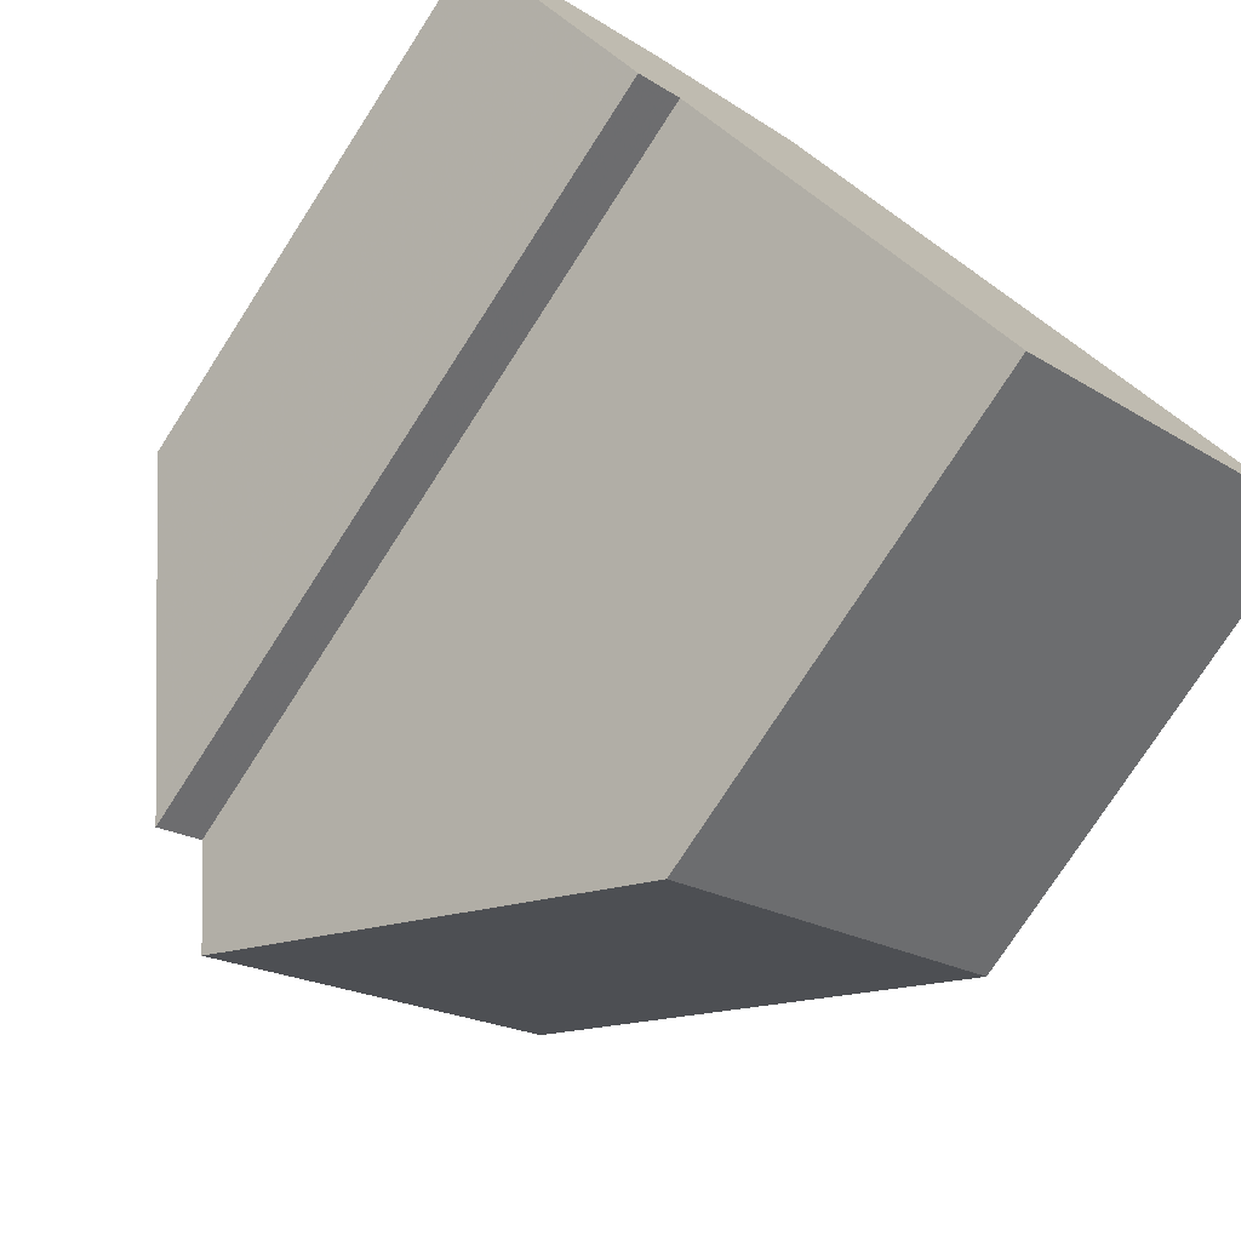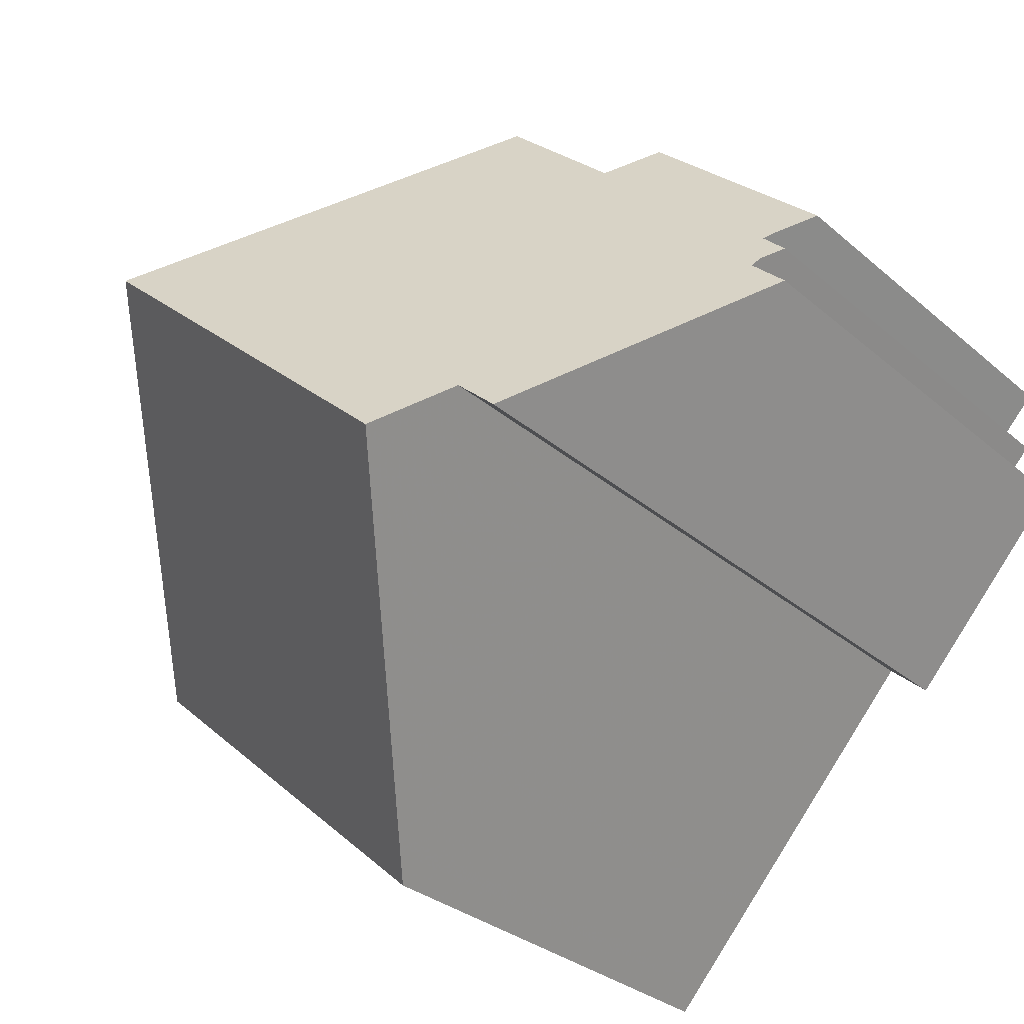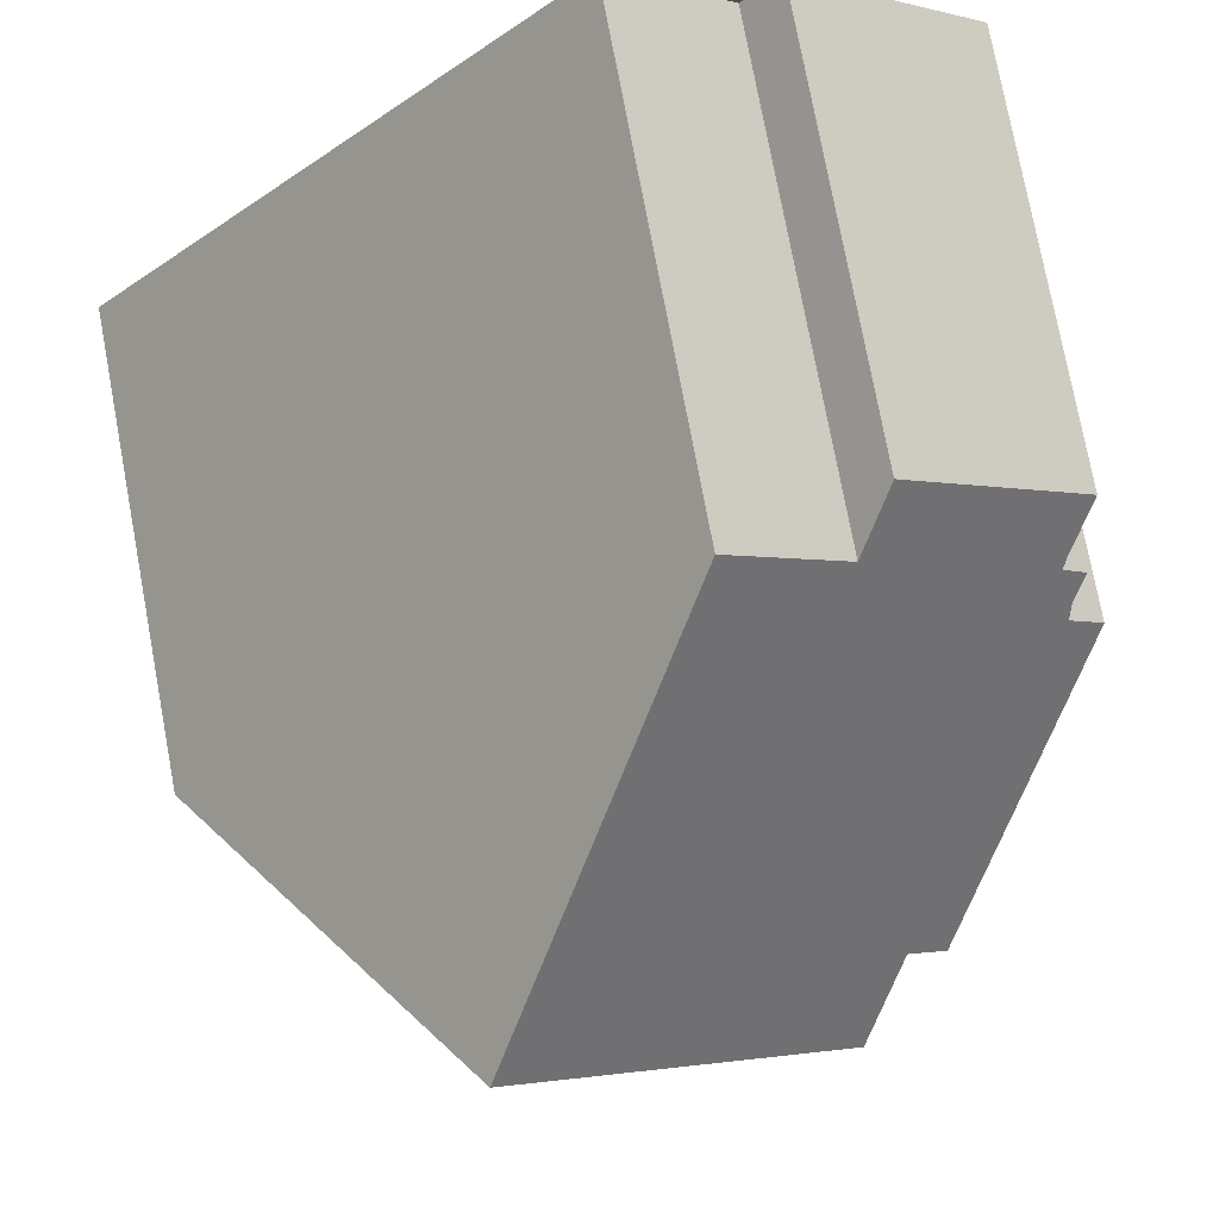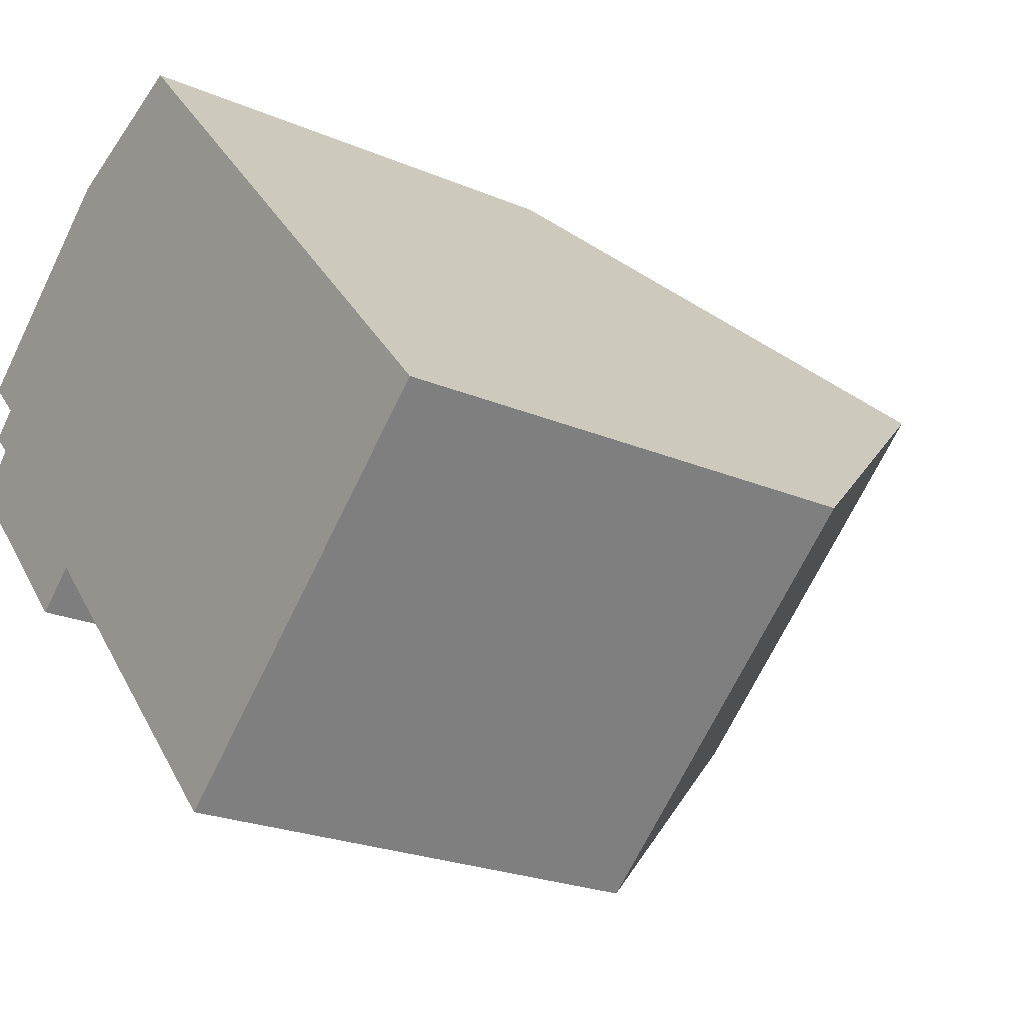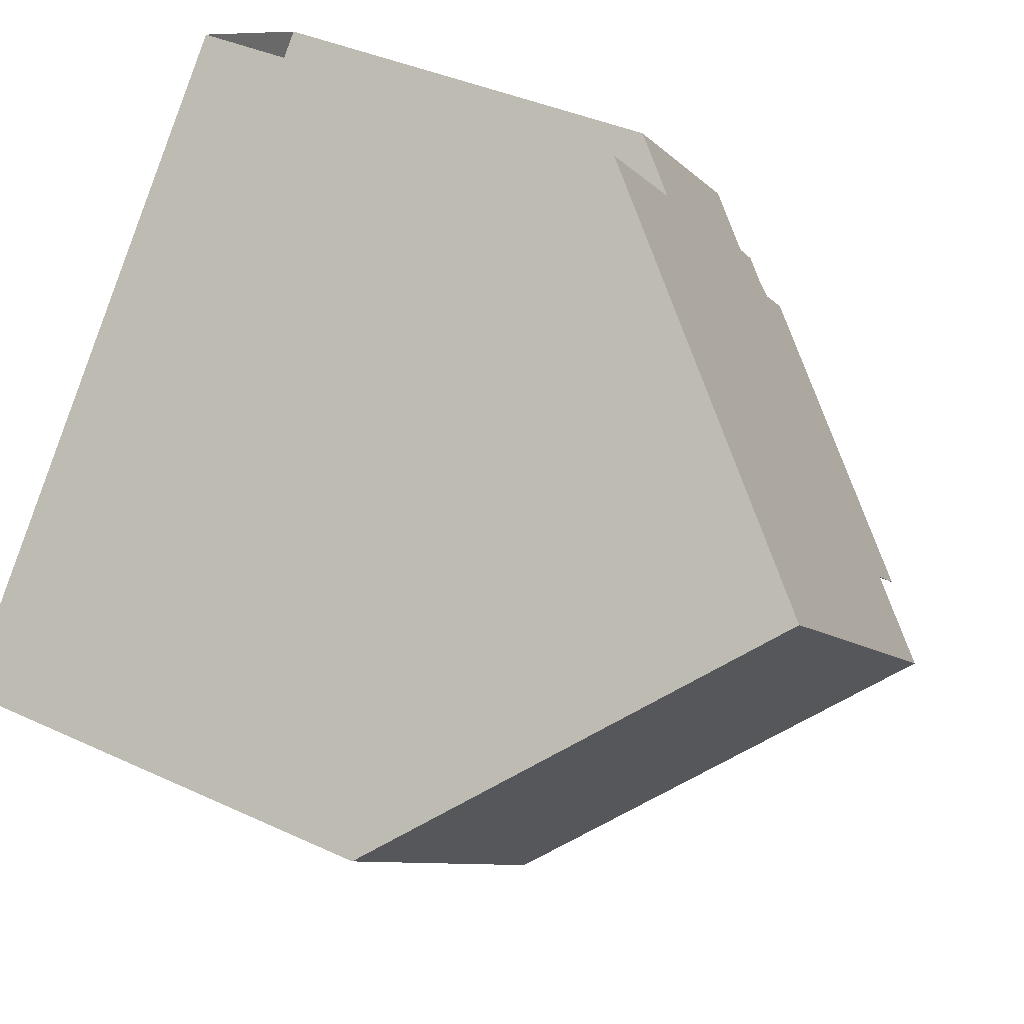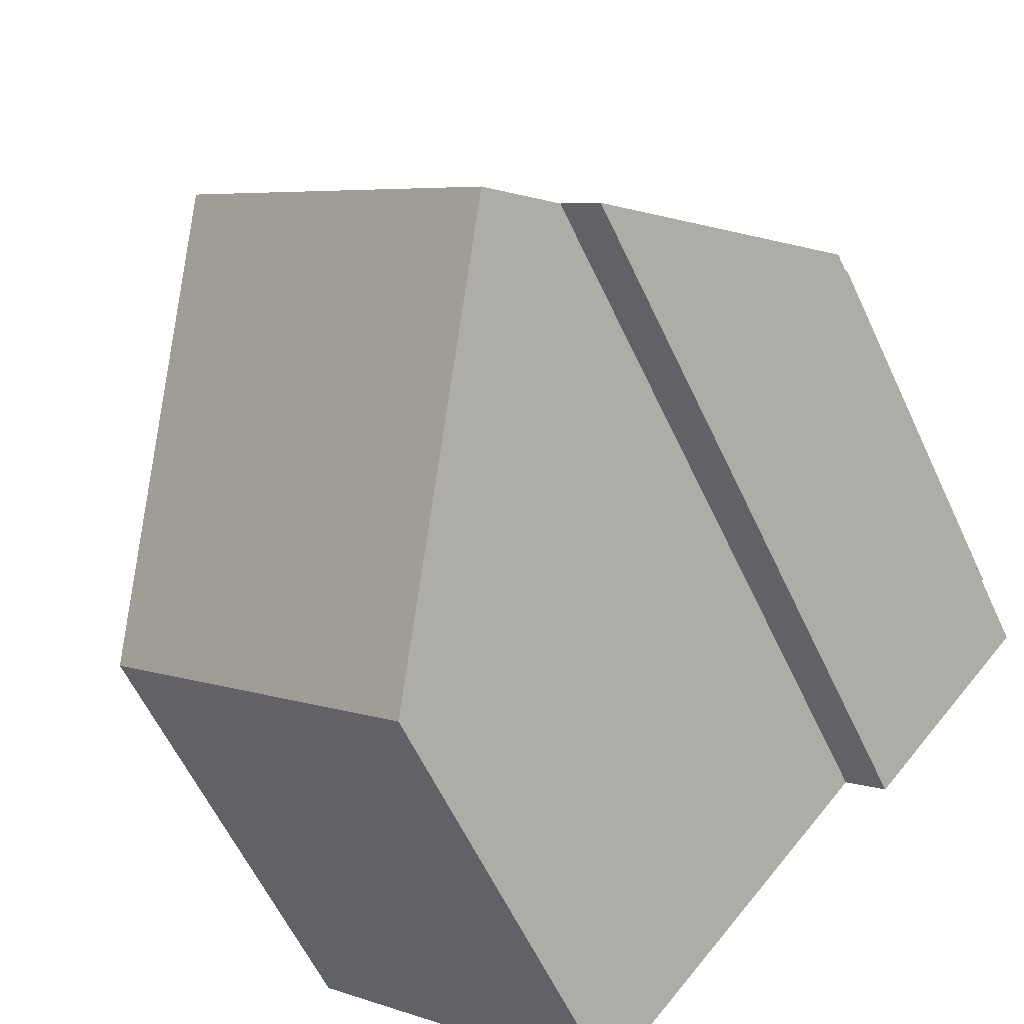
<metadata>
{"format":"obj","ext":"obj","renderer":"f3d","projection":"perspective","resolution":1024,"background":"white","views":[{"elev":-76.8,"azim":147.1,"up":"+Y"},{"elev":-29.8,"azim":38.6,"up":"+Y"},{"elev":76.1,"azim":-10.6,"up":"+Y"},{"elev":-23.0,"azim":-126.1,"up":"+Y"},{"elev":37.9,"azim":-59.2,"up":"+Y"},{"elev":-59.6,"azim":24.9,"up":"+Y"}]}
</metadata>
<code>
v -427 -182.2 6.617
v -422.4 -186.4 6.58
v -420.3 -174.8 6.705
v -418.7 -176.2 6.698
v -418.2 -175.7 6.003
v -415.5 -178 5.989
v -416 -178.5 6.662
v -415.7 -178.9 6.674
v -416 -179.2 7.112
v -415.4 -179.8 7.122
v -417.8 -182.3 10.34
v -418.3 -181.8 10.35
v -419 -182.6 11.3
v -423.6 -178.5 11.34
v -421.2 -185.1 8.242
v -425.8 -180.9 8.312
v -421.1 -184.9 8.441
v -425.6 -180.7 8.526
v -425.7 -181 8.31
v -425.5 -180.8 8.524
v -423.5 -178.6 11.34
v -423.6 -178.5 11.34
v -419 -182.6 11.3
v -421.6 -176.2 8.554
v -416.4 -180.8 8.478
v -421.5 -176.1 8.334
v -416.3 -180.6 8.235
v -423.5 -178.6 11.34
v -426.9 -182.3 6.616
v -421.5 -176.3 8.552
v -421.4 -176.2 8.333
v -420.2 -174.8 6.705
v -418.6 -176.1 6.572
v -416 -178.4 6.551
v -416.8 -177.7 6.558
v -416.4 -177.2 5.993
v -420.2 -181.5 11.31
v -420.2 -181.5 11.31
v -422.2 -183.8 8.463
v -423.6 -185.3 6.59
v -422.4 -184 8.26
v -418.2 -179.3 8.504
v -418 -179.1 8.269
v -418.3 -181.9 10.35
v -416.9 -180.4 8.486
v -416.8 -180.2 8.245
v -416 -179.3 7.113
v -426.8 -182.3 6.708
v -423.5 -185.2 6.681
v -422.3 -186.3 6.671
v -426.9 -182.2 6.709
v -416.5 -178 6.555
v -416.1 -177.5 5.992
v -419.9 -181.8 11.31
v -419.9 -181.8 11.31
v -417.9 -179.6 8.499
v -417.7 -179.4 8.263
v -423.2 -185.5 6.679
v -422.1 -184.2 8.256
v -421.9 -184.1 8.458
v -423.3 -185.6 6.587
v -419.1 -182.5 11.3
v -419.1 -182.5 11.3
v -417.1 -180.2 8.488
v -416.9 -180 8.248
v -415.8 -178.8 6.67
v -422.4 -186.2 6.672
v -421.3 -184.9 8.244
v -421.2 -184.8 8.443
v -422.5 -186.3 6.581
v -418.1 -182 10.35
v -416.8 -180.5 8.484
v -416.6 -180.3 8.242
v -415.8 -179.4 7.116
v -420.6 -182 10.77
v -423.9 -179 10.81
v -419.4 -183 10.76
v -419.5 -182.9 10.76
v -424 -178.9 10.81
v -420.3 -182.3 10.77
v -426.5 -181.9 7.181
v -423.2 -184.9 7.154
v -422.1 -185.8 7.146
v -422 -185.9 7.145
v -426.6 -181.8 7.182
v -422.9 -185.1 7.152
v -423.3 -185 6.964
v -426.6 -182 7.001
v -422.1 -186.1 6.95
v -422.2 -186 6.952
v -426.7 -181.9 7.002
v -423 -185.3 6.96
v -426.9 -182.2 6.709
v -427 -182.2 6.617
v -427 -182.2 0
v -426.9 -182.2 0
v -422.5 -186.3 6.581
v -422.4 -186.4 6.58
v -422.4 -186.4 0
v -422.5 -186.3 -8.882e-16
v -420.2 -174.8 6.705
v -420.3 -174.8 6.705
v -420.3 -174.8 0
v -420.2 -174.8 0
v -418.6 -176.1 6.572
v -418.7 -176.2 6.698
v -418.7 -176.2 0
v -418.6 -176.1 0
v -416.4 -177.2 5.993
v -418.2 -175.7 6.003
v -418.2 -175.7 0
v -416.4 -177.2 0
v -416 -178.4 6.551
v -415.5 -178 5.989
v -415.5 -178 0
v -416 -178.4 -8.882e-16
v -415.8 -178.8 6.67
v -416 -178.5 6.662
v -416 -178.5 0
v -415.8 -178.8 8.882e-16
v -416 -179.2 7.112
v -415.7 -178.9 6.674
v -415.7 -178.9 8.882e-16
v -416 -179.2 0
v -416 -179.3 7.113
v -416 -179.2 7.112
v -416 -179.2 0
v -416 -179.3 8.882e-16
v -416.3 -180.6 8.235
v -415.4 -179.8 7.122
v -415.4 -179.8 -8.882e-16
v -416.3 -180.6 0
v -418.1 -182 10.35
v -417.8 -182.3 10.34
v -417.8 -182.3 0
v -418.1 -182 0
v -419 -182.6 11.3
v -418.3 -181.8 10.35
v -418.3 -181.8 0
v -419 -182.6 0
v -419.4 -183 10.76
v -419 -182.6 11.3
v -419 -182.6 0
v -419.4 -183 0
v -422 -185.9 7.145
v -421.2 -185.1 8.242
v -421.2 -185.1 0
v -422 -185.9 8.882e-16
v -425.6 -180.7 8.526
v -425.8 -180.9 8.312
v -425.8 -180.9 0
v -425.6 -180.7 0
v -421.2 -185.1 8.242
v -421.1 -184.9 8.441
v -421.1 -184.9 0
v -421.2 -185.1 0
v -424 -178.9 10.81
v -425.6 -180.7 8.526
v -425.6 -180.7 0
v -424 -178.9 1.776e-15
v -421.6 -176.2 8.554
v -423.6 -178.5 11.34
v -423.6 -178.5 0
v -421.6 -176.2 0
v -421.5 -176.1 8.334
v -421.6 -176.2 8.554
v -421.6 -176.2 0
v -421.5 -176.1 0
v -417.8 -182.3 10.34
v -416.4 -180.8 8.478
v -416.4 -180.8 0
v -417.8 -182.3 0
v -420.3 -174.8 6.705
v -421.5 -176.1 8.334
v -421.5 -176.1 0
v -420.3 -174.8 0
v -416.4 -180.8 8.478
v -416.3 -180.6 8.235
v -416.3 -180.6 0
v -416.4 -180.8 0
v -427 -182.2 6.617
v -426.9 -182.3 6.616
v -426.9 -182.3 -8.882e-16
v -427 -182.2 0
v -418.7 -176.2 6.698
v -420.2 -174.8 6.705
v -420.2 -174.8 0
v -418.7 -176.2 0
v -418.2 -175.7 6.003
v -418.6 -176.1 6.572
v -418.6 -176.1 0
v -418.2 -175.7 0
v -416 -178.5 6.662
v -416 -178.4 6.551
v -416 -178.4 -8.882e-16
v -416 -178.5 0
v -416.1 -177.5 5.992
v -416.4 -177.2 5.993
v -416.4 -177.2 0
v -416.1 -177.5 0
v -426.9 -182.3 6.616
v -423.6 -185.3 6.59
v -423.6 -185.3 0
v -426.9 -182.3 -8.882e-16
v -418.3 -181.8 10.35
v -418.3 -181.9 10.35
v -418.3 -181.9 0
v -418.3 -181.8 0
v -415.8 -179.4 7.116
v -416 -179.3 7.113
v -416 -179.3 8.882e-16
v -415.8 -179.4 0
v -422.4 -186.4 6.58
v -422.3 -186.3 6.671
v -422.3 -186.3 -8.882e-16
v -422.4 -186.4 0
v -426.7 -181.9 7.002
v -426.9 -182.2 6.709
v -426.9 -182.2 0
v -426.7 -181.9 0
v -415.5 -178 5.989
v -416.1 -177.5 5.992
v -416.1 -177.5 0
v -415.5 -178 0
v -423.6 -185.3 6.59
v -423.3 -185.6 6.587
v -423.3 -185.6 0
v -423.6 -185.3 0
v -415.7 -178.9 6.674
v -415.8 -178.8 6.67
v -415.8 -178.8 8.882e-16
v -415.7 -178.9 8.882e-16
v -423.3 -185.6 6.587
v -422.5 -186.3 6.581
v -422.5 -186.3 -8.882e-16
v -423.3 -185.6 0
v -418.3 -181.9 10.35
v -418.1 -182 10.35
v -418.1 -182 0
v -418.3 -181.9 0
v -415.4 -179.8 7.122
v -415.8 -179.4 7.116
v -415.8 -179.4 0
v -415.4 -179.8 -8.882e-16
v -421.1 -184.9 8.441
v -419.4 -183 10.76
v -419.4 -183 0
v -421.1 -184.9 0
v -423.6 -178.5 11.34
v -424 -178.9 10.81
v -424 -178.9 1.776e-15
v -423.6 -178.5 0
v -422.1 -186.1 6.95
v -422 -185.9 7.145
v -422 -185.9 8.882e-16
v -422.1 -186.1 0
v -425.8 -180.9 8.312
v -426.6 -181.8 7.182
v -426.6 -181.8 0
v -425.8 -180.9 0
v -422.3 -186.3 6.671
v -422.1 -186.1 6.95
v -422.1 -186.1 0
v -422.3 -186.3 -8.882e-16
v -426.6 -181.8 7.182
v -426.7 -181.9 7.002
v -426.7 -181.9 0
v -426.6 -181.8 0
v -427 -182.2 0
v -420.3 -174.8 0
v -418.7 -176.2 0
v -418.2 -175.7 0
v -415.5 -178 0
v -416 -178.5 0
v -415.7 -178.9 0
v -416 -179.2 0
v -415.4 -179.8 0
v -417.8 -182.3 0
v -418.3 -181.8 0
v -422.4 -186.4 0
f 78 62 13 77
f 67 50 2 70
f 69 17 15 68
f 19 16 18 20
f 79 14 21 76
f 72 25 11 71
f 73 27 25 72
f 74 10 27 73
f 48 29 1 51
f 28 22 24 30
f 30 24 26 31
f 31 26 3 32
f 53 6 34 52
f 35 33 5 36
f 76 21 37 75
f 49 40 29 48
f 41 19 20 39
f 38 28 30 42
f 42 30 31 43
f 43 31 32 4 33 35
f 64 45 44 12 23 63
f 65 46 45 64
f 66 8 9 47 46 65
f 88 81 82 87
f 90 83 84 89
f 91 85 81 88
f 52 35 36 53
f 55 38 42 56
f 56 42 43 57
f 57 43 35 52
f 87 82 86 92
f 75 37 54 80
f 61 40 49 58
f 59 41 39 60
f 63 55 56 64
f 64 56 57 65
f 65 57 52 34 7 66
f 92 86 83 90
f 80 54 62 78
f 70 61 58 67
f 68 59 60 69
f 71 44 45 72
f 72 45 46 73
f 73 46 47 74
f 75 39 20 76
f 77 17 69 78
f 76 20 18 79
f 80 60 39 75
f 78 69 60 80
f 81 19 41 82
f 83 68 15 84
f 85 16 19 81
f 82 41 59 86
f 86 59 68 83
f 87 49 48 88
f 89 50 67 90
f 88 48 51 91
f 92 58 49 87
f 90 67 58 92
f 94 95 96 93
f 98 99 100 97
f 102 103 104 101
f 106 107 108 105
f 110 111 112 109
f 114 115 116 113
f 118 119 120 117
f 122 123 124 121
f 126 127 128 125
f 130 131 132 129
f 134 135 136 133
f 138 139 140 137
f 142 143 144 141
f 146 147 148 145
f 150 151 152 149
f 154 155 156 153
f 158 159 160 157
f 162 163 164 161
f 166 167 168 165
f 170 171 172 169
f 174 175 176 173
f 178 179 180 177
f 182 183 184 181
f 186 187 188 185
f 190 191 192 189
f 194 195 196 193
f 198 199 200 197
f 202 203 204 201
f 206 207 208 205
f 210 211 212 209
f 214 215 216 213
f 218 219 220 217
f 222 223 224 221
f 226 227 228 225
f 230 231 232 229
f 234 235 236 233
f 238 239 240 237
f 242 243 244 241
f 246 247 248 245
f 250 251 252 249
f 254 255 256 253
f 258 259 260 257
f 262 263 264 261
f 266 267 268 265
f 270 271 272 273 274 275 276 277 278 279 280 269

</code>
